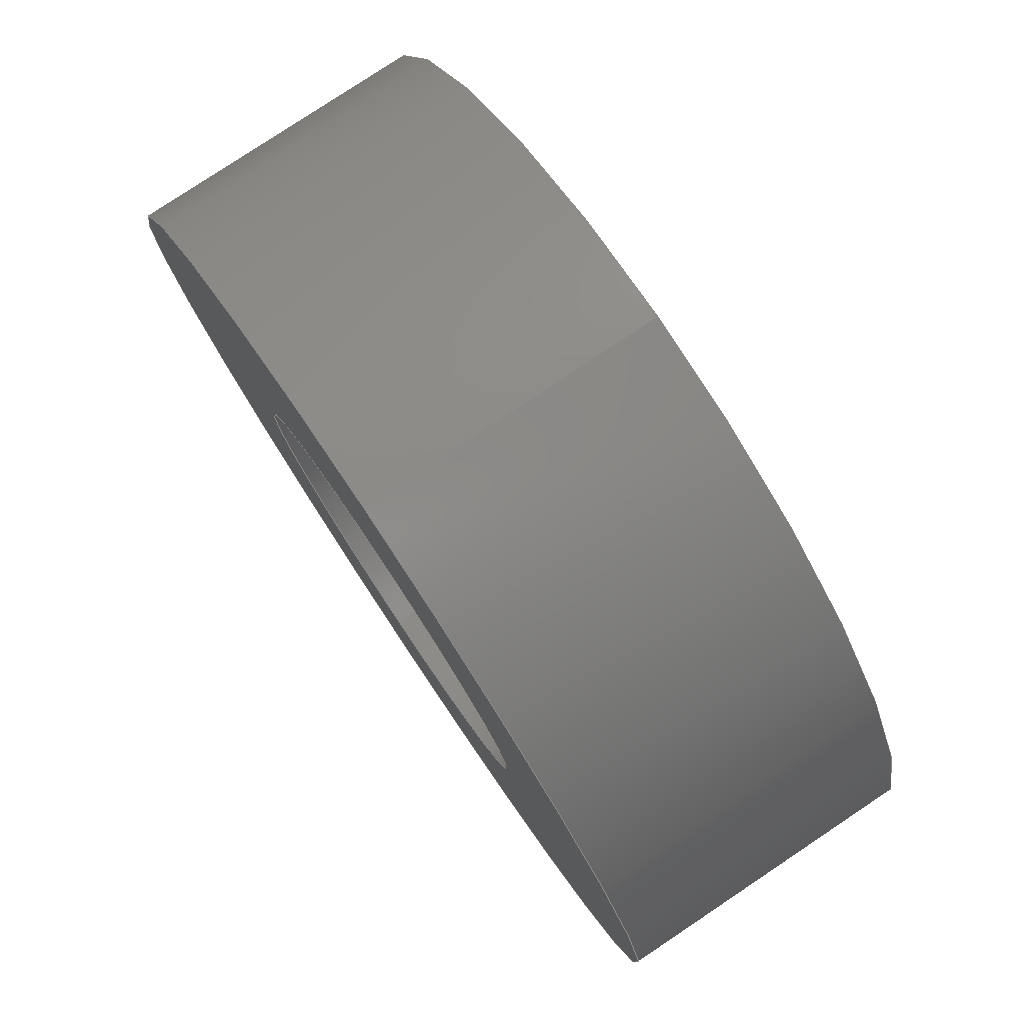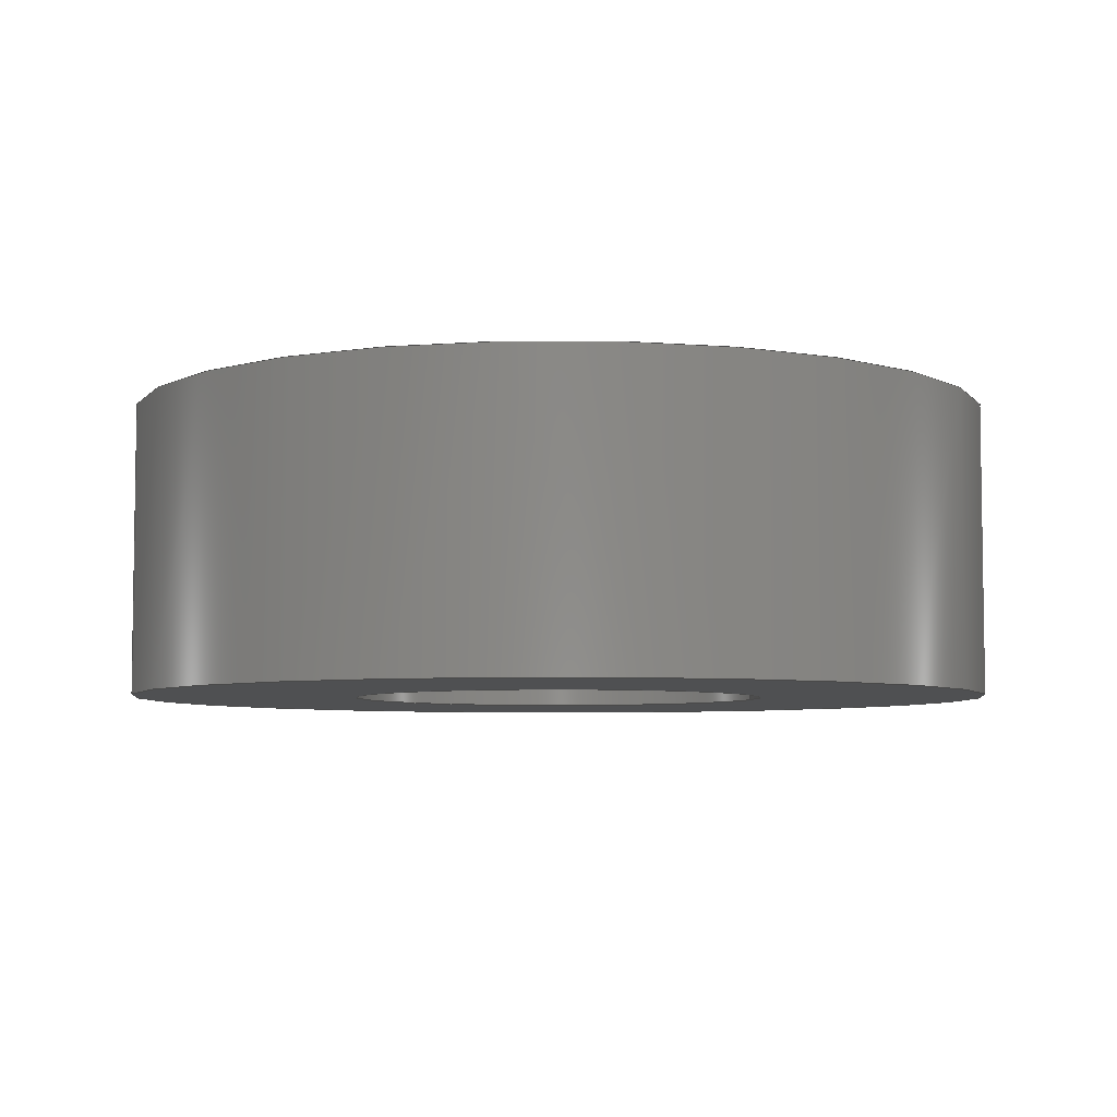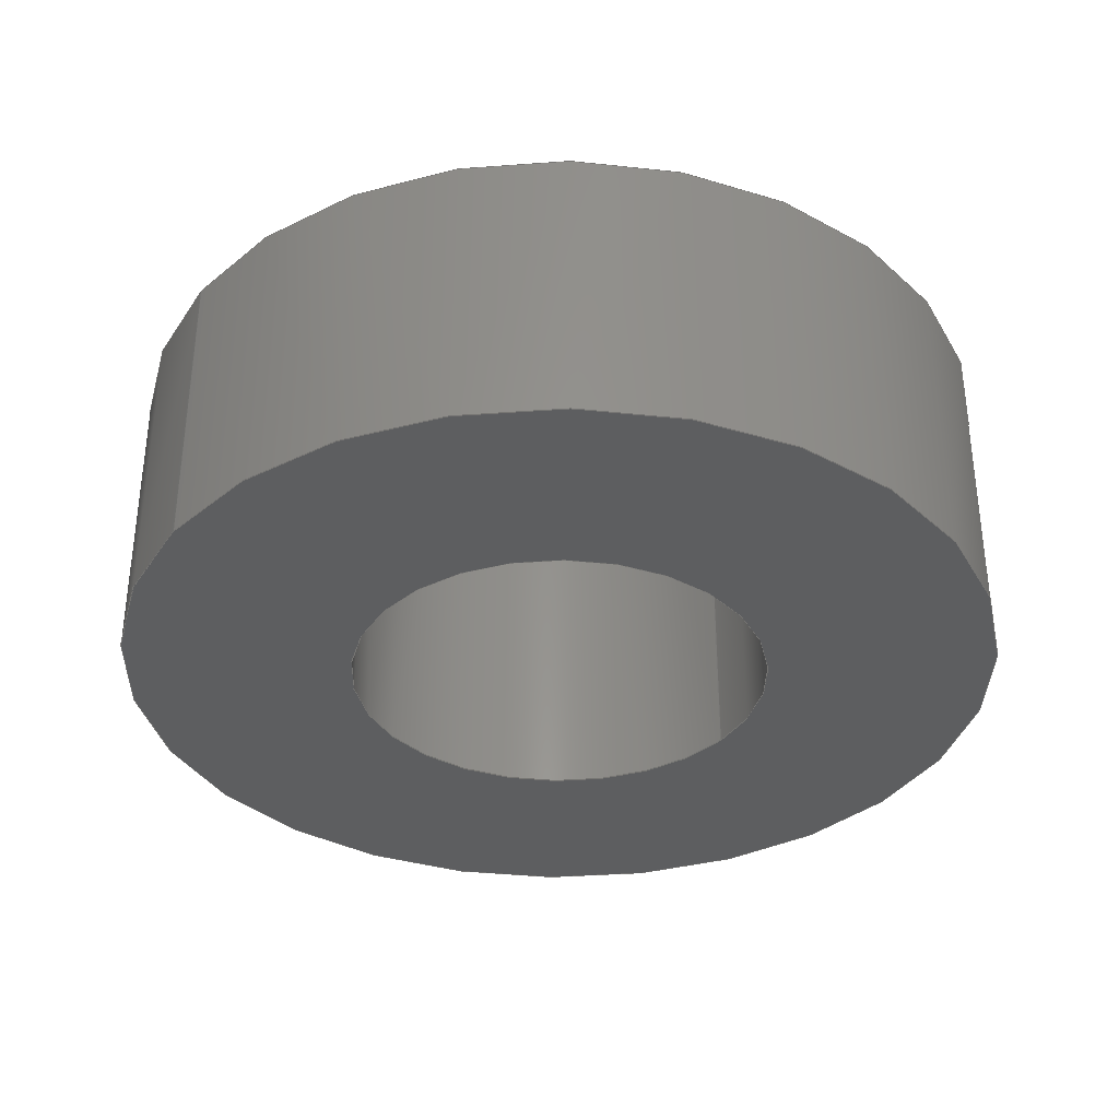
<metadata>
{"format":"step","ext":"step","renderer":"f3d","projection":"perspective","resolution":1024,"background":"white","views":[{"elev":79.1,"azim":-123.7,"up":"+Z"},{"elev":-5.7,"azim":-104.1,"up":"+Y"},{"elev":-34.7,"azim":54.1,"up":"+Y"}]}
</metadata>
<code>
ISO-10303-21;
DATA;
#1 = EDGE_CURVE ( 'NONE', #191, #190, #107, .T. ) ;
#2 = LINE ( 'NONE', #96, #3 ) ;
#3 = VECTOR ( 'NONE', #174, 39.37 ) ;
#4 = CARTESIAN_POINT ( 'NONE',  ( 0, 0, 0 ) ) ;
#5 = CARTESIAN_POINT ( 'NONE',  ( 0, 0.125, 0 ) ) ;
#6 = CC_DESIGN_SECURITY_CLASSIFICATION ( #79, ( #161 ) ) ;
#7 = FACE_OUTER_BOUND ( 'NONE', #220, .T. ) ;
#8 = CARTESIAN_POINT ( 'NONE',  ( 1.102e-17, 0.125, 0.09 ) ) ;
#9 = ORIENTED_EDGE ( 'NONE', *, *, #50, .F. ) ;
#10 = FACE_BOUND ( 'NONE', #109, .T. ) ;
#11 = CIRCLE ( 'NONE', #59, 0.1875 ) ;
#12 = EDGE_LOOP ( 'NONE', ( #145, #241, #32, #47 ) ) ;
#13 = COORDINATED_UNIVERSAL_TIME_OFFSET ( 5, 0, .BEHIND. ) ;
#14 = ORIENTED_EDGE ( 'NONE', *, *, #31, .F. ) ;
#15 = CALENDAR_DATE ( 2021, 25, 10 ) ;
#16 = ORIENTED_EDGE ( 'NONE', *, *, #167, .F. ) ;
#17 = APPROVAL_DATE_TIME ( #207, #152 ) ;
#18 = AXIS2_PLACEMENT_3D ( 'NONE', #24, #243, #26 ) ;
#19 = LENGTH_MEASURE_WITH_UNIT ( LENGTH_MEASURE( 0.0254 ), #240 );
#20 = APPROVAL ( #51, 'UNSPECIFIED' ) ;
#21 = DIRECTION ( 'NONE',  ( 0, 0, 1 ) ) ;
#22 = LOCAL_TIME ( 13, 41, 0, #250 ) ;
#23 = EDGE_CURVE ( 'NONE', #33, #244, #11, .T. ) ;
#24 = CARTESIAN_POINT ( 'NONE',  ( 0, 0.125, 0 ) ) ;
#25 = ADVANCED_FACE ( 'NONE', ( #95, #55 ), #135, .F. ) ;
#26 = DIRECTION ( 'NONE',  ( 0, 0, 1 ) ) ;
#27 = ORIENTED_EDGE ( 'NONE', *, *, #126, .T. ) ;
#28 = CARTESIAN_POINT ( 'NONE',  ( 0, 0.125, 0 ) ) ;
#29 = APPROVAL_ROLE ( '' ) ;
#30 = AXIS2_PLACEMENT_3D ( 'NONE', #37, #117, #196 ) ;
#31 = EDGE_CURVE ( 'NONE', #147, #222, #98, .T. ) ;
#32 = ORIENTED_EDGE ( 'NONE', *, *, #50, .T. ) ;
#33 = VERTEX_POINT ( 'NONE', #232 ) ;
#34 = PERSON_AND_ORGANIZATION ( #81, #74 ) ;
#35 =( GEOMETRIC_REPRESENTATION_CONTEXT ( 3 ) GLOBAL_UNCERTAINTY_ASSIGNED_CONTEXT ( ( #118 ) ) GLOBAL_UNIT_ASSIGNED_CONTEXT ( ( #171, #65, #170 ) ) REPRESENTATION_CONTEXT ( 'NONE', 'WORKASPACE' ) );
#36 = AXIS2_PLACEMENT_3D ( 'NONE', #40, #219, #181 ) ;
#37 = CARTESIAN_POINT ( 'NONE',  ( 0, 0, 0 ) ) ;
#38 = DIRECTION ( 'NONE',  ( 0, 0, 1 ) ) ;
#39 = DIRECTION ( 'NONE',  ( 0, 0, 1 ) ) ;
#40 = CARTESIAN_POINT ( 'NONE',  ( 0, 0.125, 0 ) ) ;
#41 = CARTESIAN_POINT ( 'NONE',  ( 0, 0, -0.1875 ) ) ;
#42 = CIRCLE ( 'NONE', #68, 0.09 ) ;
#43 = CARTESIAN_POINT ( 'NONE',  ( 2.296e-17, 0.125, 0.1875 ) ) ;
#44 = CARTESIAN_POINT ( 'NONE',  ( 2.296e-17, 0.125, 0.1875 ) ) ;
#45 = ORIENTED_EDGE ( 'NONE', *, *, #23, .T. ) ;
#46 = APPROVAL_ROLE ( '' ) ;
#47 = ORIENTED_EDGE ( 'NONE', *, *, #162, .T. ) ;
#48 = LOCAL_TIME ( 13, 41, 0, #209 ) ;
#49 = ORIENTED_EDGE ( 'NONE', *, *, #1, .F. ) ;
#50 = EDGE_CURVE ( 'NONE', #166, #244, #2, .T. ) ;
#51 = APPROVAL_STATUS ( 'not_yet_approved' ) ;
#52 = APPLICATION_CONTEXT ( 'configuration controlled 3d designs of mechanical parts and assemblies' ) ;
#53 = PERSON_AND_ORGANIZATION ( #81, #74 ) ;
#54 = AXIS2_PLACEMENT_3D ( 'NONE', #5, #60, #39 ) ;
#55 = FACE_BOUND ( 'NONE', #91, .T. ) ;
#56 = CLOSED_SHELL ( 'NONE', ( #230, #70, #156, #25, #131, #213 ) ) ;
#57 = CYLINDRICAL_SURFACE ( 'NONE', #154, 0.1875 ) ;
#58 = DIRECTION ( 'NONE',  ( 0, 0, -1 ) ) ;
#59 = AXIS2_PLACEMENT_3D ( 'NONE', #151, #115, #21 ) ;
#60 = DIRECTION ( 'NONE',  ( 0, 1, 0 ) ) ;
#61 = ORIENTED_EDGE ( 'NONE', *, *, #23, .F. ) ;
#62 = CARTESIAN_POINT ( 'NONE',  ( 0, 0.125, 0 ) ) ;
#63 = ORIENTED_EDGE ( 'NONE', *, *, #140, .T. ) ;
#64 = ORIENTED_EDGE ( 'NONE', *, *, #189, .F. ) ;
#65 =( NAMED_UNIT ( * ) PLANE_ANGLE_UNIT ( ) SI_UNIT ( $, .RADIAN. ) );
#66 = ORIENTED_EDGE ( 'NONE', *, *, #175, .T. ) ;
#67 = APPROVAL_PERSON_ORGANIZATION ( #94, #20, #71 ) ;
#68 = AXIS2_PLACEMENT_3D ( 'NONE', #163, #77, #159 ) ;
#69 = APPLICATION_PROTOCOL_DEFINITION ( 'international standard', 'config_control_design', 1994, #233 ) ;
#70 = ADVANCED_FACE ( 'NONE', ( #76 ), #57, .T. ) ;
#71 = APPROVAL_ROLE ( '' ) ;
#72 = PERSON_AND_ORGANIZATION ( #81, #74 ) ;
#73 = MANIFOLD_SOLID_BREP ( 'Boss-Extrude1', #56 ) ;
#74 = ORGANIZATION ( 'UNSPECIFIED', 'UNSPECIFIED', '' ) ;
#75 = AXIS2_PLACEMENT_3D ( 'NONE', #62, #101, #138 ) ;
#76 = FACE_OUTER_BOUND ( 'NONE', #124, .T. ) ;
#77 = DIRECTION ( 'NONE',  ( 0, 1, 0 ) ) ;
#78 = DIRECTION ( 'NONE',  ( -0, -1, -0 ) ) ;
#79 = SECURITY_CLASSIFICATION ( '', '', #108 ) ;
#80 = CYLINDRICAL_SURFACE ( 'NONE', #235, 0.09 ) ;
#81 = PERSON ( 'UNSPECIFIED', 'UNSPECIFIED', 'UNSPECIFIED', ('UNSPECIFIED'), ('UNSPECIFIED'), ('UNSPECIFIED') ) ;
#82 = LINE ( 'NONE', #106, #182 ) ;
#83 = EDGE_LOOP ( 'NONE', ( #66, #63 ) ) ;
#84 = PLANE ( 'NONE',  #36 ) ;
#85 = ORIENTED_EDGE ( 'NONE', *, *, #105, .T. ) ;
#86 = DATE_AND_TIME ( #146, #211 ) ;
#87 = VERTEX_POINT ( 'NONE', #43 ) ;
#88 = COORDINATED_UNIVERSAL_TIME_OFFSET ( 5, 0, .BEHIND. ) ;
#89 = CC_DESIGN_PERSON_AND_ORGANIZATION_ASSIGNMENT ( #125, #93, ( #161 ) ) ;
#90 = DATE_TIME_ROLE ( 'classification_date' ) ;
#91 = EDGE_LOOP ( 'NONE', ( #104, #247 ) ) ;
#92 = VECTOR ( 'NONE', #141, 39.37 ) ;
#93 = PERSON_AND_ORGANIZATION_ROLE ( 'design_supplier' ) ;
#94 = PERSON_AND_ORGANIZATION ( #81, #74 ) ;
#95 = FACE_OUTER_BOUND ( 'NONE', #143, .T. ) ;
#96 = CARTESIAN_POINT ( 'NONE',  ( 0, 0.125, -0.1875 ) ) ;
#97 = CARTESIAN_POINT ( 'NONE',  ( 0, 0, 0 ) ) ;
#98 = CIRCLE ( 'NONE', #30, 0.09 ) ;
#99 = PRODUCT ( 'PTFE Gasket', 'PTFE Gasket', '', ( #245 ) ) ;
#100 = DIRECTION ( 'NONE',  ( 0, 0, 1 ) ) ;
#101 = DIRECTION ( 'NONE',  ( -0, -1, -0 ) ) ;
#102 = CYLINDRICAL_SURFACE ( 'NONE', #200, 0.1875 ) ;
#103 = FACE_OUTER_BOUND ( 'NONE', #83, .T. ) ;
#104 = ORIENTED_EDGE ( 'NONE', *, *, #31, .T. ) ;
#105 = EDGE_CURVE ( 'NONE', #191, #147, #82, .T. ) ;
#106 = CARTESIAN_POINT ( 'NONE',  ( 0, 0.125, -0.09 ) ) ;
#107 = CIRCLE ( 'NONE', #112, 0.09 ) ;
#108 = SECURITY_CLASSIFICATION_LEVEL ( 'unclassified' ) ;
#109 = EDGE_LOOP ( 'NONE', ( #49, #64 ) ) ;
#110 = CC_DESIGN_PERSON_AND_ORGANIZATION_ASSIGNMENT ( #149, #150, ( #99 ) ) ;
#111 = APPROVAL_STATUS ( 'not_yet_approved' ) ;
#112 = AXIS2_PLACEMENT_3D ( 'NONE', #195, #249, #38 ) ;
#113 = PERSON_AND_ORGANIZATION_ROLE ( 'creator' ) ;
#114 = CC_DESIGN_APPROVAL ( #251, ( #79 ) ) ;
#115 = DIRECTION ( 'NONE',  ( 0, 1, 0 ) ) ;
#116 = PRODUCT_DEFINITION ( 'UNKNOWN', '', #161, #176 ) ;
#117 = DIRECTION ( 'NONE',  ( 0, 1, 0 ) ) ;
#118 = UNCERTAINTY_MEASURE_WITH_UNIT (LENGTH_MEASURE( 1e-05 ), #171, 'distance_accuracy_value', 'NONE');
#119 = FACE_OUTER_BOUND ( 'NONE', #192, .T. ) ;
#120 = CC_DESIGN_PERSON_AND_ORGANIZATION_ASSIGNMENT ( #193, #153, ( #79 ) ) ;
#121 = LINE ( 'NONE', #44, #148 ) ;
#122 = CARTESIAN_POINT ( 'NONE',  ( 0, 0.125, 0 ) ) ;
#123 = DIRECTION ( 'NONE',  ( 0, 1, 0 ) ) ;
#124 = EDGE_LOOP ( 'NONE', ( #225, #27, #45, #9 ) ) ;
#125 = PERSON_AND_ORGANIZATION ( #81, #74 ) ;
#126 = EDGE_CURVE ( 'NONE', #87, #33, #121, .T. ) ;
#127 = DIRECTION ( 'NONE',  ( 0, 0, 1 ) ) ;
#128 = PERSON_AND_ORGANIZATION ( #81, #74 ) ;
#129 = DATE_AND_TIME ( #204, #215 ) ;
#130 = AXIS2_PLACEMENT_3D ( 'NONE', #226, #127, #172 ) ;
#131 = ADVANCED_FACE ( 'NONE', ( #199 ), #102, .T. ) ;
#132 = APPROVAL_STATUS ( 'not_yet_approved' ) ;
#133 = EDGE_CURVE ( 'NONE', #190, #222, #178, .T. ) ;
#134 = DIRECTION ( 'NONE',  ( 0, 1, 0 ) ) ;
#135 = PLANE ( 'NONE',  #205 ) ;
#136 = DIMENSIONAL_EXPONENTS ( 1, 0, 0, 0, 0, 0, 0 ) ;
#137 = ADVANCED_BREP_SHAPE_REPRESENTATION ( 'PTFE Gasket', ( #73, #130 ), #35 ) ;
#138 = DIRECTION ( 'NONE',  ( 0, 0, -1 ) ) ;
#139 = CARTESIAN_POINT ( 'NONE',  ( 1.102e-17, 0.125, 0.09 ) ) ;
#140 = EDGE_CURVE ( 'NONE', #87, #166, #188, .T. ) ;
#141 = DIRECTION ( 'NONE',  ( -0, -1, -0 ) ) ;
#142 = DIRECTION ( 'NONE',  ( -0, -1, -0 ) ) ;
#143 = EDGE_LOOP ( 'NONE', ( #203, #61 ) ) ;
#144 = APPLICATION_PROTOCOL_DEFINITION ( 'international standard', 'config_control_design', 1994, #52 ) ;
#145 = ORIENTED_EDGE ( 'NONE', *, *, #126, .F. ) ;
#146 = CALENDAR_DATE ( 2021, 25, 10 ) ;
#147 = VERTEX_POINT ( 'NONE', #186 ) ;
#148 = VECTOR ( 'NONE', #218, 39.37 ) ;
#149 = PERSON_AND_ORGANIZATION ( #81, #74 ) ;
#150 = PERSON_AND_ORGANIZATION_ROLE ( 'design_owner' ) ;
#151 = CARTESIAN_POINT ( 'NONE',  ( 0, 0, 0 ) ) ;
#152 = APPROVAL ( #111, 'UNSPECIFIED' ) ;
#153 = PERSON_AND_ORGANIZATION_ROLE ( 'classification_officer' ) ;
#154 = AXIS2_PLACEMENT_3D ( 'NONE', #28, #142, #216 ) ;
#155 = SHAPE_DEFINITION_REPRESENTATION ( #183, #137 ) ;
#156 = ADVANCED_FACE ( 'NONE', ( #103, #10 ), #84, .T. ) ;
#157 = CIRCLE ( 'NONE', #54, 0.1875 ) ;
#158 = CC_DESIGN_PERSON_AND_ORGANIZATION_ASSIGNMENT ( #34, #113, ( #161 ) ) ;
#159 = DIRECTION ( 'NONE',  ( 0, 0, 1 ) ) ;
#160 = DIRECTION ( 'NONE',  ( -0, -1, -0 ) ) ;
#161 = PRODUCT_DEFINITION_FORMATION_WITH_SPECIFIED_SOURCE ( 'ANY', '', #99, .NOT_KNOWN. ) ;
#162 = EDGE_CURVE ( 'NONE', #244, #33, #231, .T. ) ;
#163 = CARTESIAN_POINT ( 'NONE',  ( 0, 0.125, 0 ) ) ;
#164 = CARTESIAN_POINT ( 'NONE',  ( 0, 0, 0 ) ) ;
#165 = AXIS2_PLACEMENT_3D ( 'NONE', #4, #184, #202 ) ;
#166 = VERTEX_POINT ( 'NONE', #177 ) ;
#167 = EDGE_CURVE ( 'NONE', #222, #147, #242, .T. ) ;
#168 = CALENDAR_DATE ( 2021, 25, 10 ) ;
#169 = ORIENTED_EDGE ( 'NONE', *, *, #1, .T. ) ;
#170 =( NAMED_UNIT ( * ) SI_UNIT ( $, .STERADIAN. ) SOLID_ANGLE_UNIT ( ) );
#171 =( CONVERSION_BASED_UNIT ( 'INCH', #19 ) LENGTH_UNIT ( ) NAMED_UNIT ( #136 ) );
#172 = DIRECTION ( 'NONE',  ( 1, 0, 0 ) ) ;
#173 = APPROVAL_DATE_TIME ( #86, #251 ) ;
#174 = DIRECTION ( 'NONE',  ( -0, -1, -0 ) ) ;
#175 = EDGE_CURVE ( 'NONE', #166, #87, #157, .T. ) ;
#176 = DESIGN_CONTEXT ( 'detailed design', #52, 'design' ) ;
#177 = CARTESIAN_POINT ( 'NONE',  ( 0, 0.125, -0.1875 ) ) ;
#178 = LINE ( 'NONE', #139, #92 ) ;
#179 = PRODUCT_RELATED_PRODUCT_CATEGORY ( 'detail', '', ( #99 ) ) ;
#180 = LOCAL_TIME ( 13, 41, 0, #13 ) ;
#181 = DIRECTION ( 'NONE',  ( 0, -0, 1 ) ) ;
#182 = VECTOR ( 'NONE', #160, 39.37 ) ;
#183 = PRODUCT_DEFINITION_SHAPE ( 'NONE', 'NONE',  #116 ) ;
#184 = DIRECTION ( 'NONE',  ( 0, 1, 0 ) ) ;
#185 = ORIENTED_EDGE ( 'NONE', *, *, #133, .T. ) ;
#186 = CARTESIAN_POINT ( 'NONE',  ( 0, 0, -0.09 ) ) ;
#187 = APPROVAL_DATE_TIME ( #221, #20 ) ;
#188 = CIRCLE ( 'NONE', #18, 0.1875 ) ;
#189 = EDGE_CURVE ( 'NONE', #190, #191, #42, .T. ) ;
#190 = VERTEX_POINT ( 'NONE', #8 ) ;
#191 = VERTEX_POINT ( 'NONE', #238 ) ;
#192 = EDGE_LOOP ( 'NONE', ( #169, #185, #14, #239 ) ) ;
#193 = PERSON_AND_ORGANIZATION ( #81, #74 ) ;
#194 = CC_DESIGN_APPROVAL ( #152, ( #161 ) ) ;
#195 = CARTESIAN_POINT ( 'NONE',  ( 0, 0.125, 0 ) ) ;
#196 = DIRECTION ( 'NONE',  ( 0, 0, 1 ) ) ;
#197 = CC_DESIGN_DATE_AND_TIME_ASSIGNMENT ( #228, #90, ( #79 ) ) ;
#198 = CARTESIAN_POINT ( 'NONE',  ( 0, 0.125, 0 ) ) ;
#199 = FACE_OUTER_BOUND ( 'NONE', #12, .T. ) ;
#200 = AXIS2_PLACEMENT_3D ( 'NONE', #122, #201, #58 ) ;
#201 = DIRECTION ( 'NONE',  ( -0, -1, -0 ) ) ;
#202 = DIRECTION ( 'NONE',  ( 0, 0, 1 ) ) ;
#203 = ORIENTED_EDGE ( 'NONE', *, *, #162, .F. ) ;
#204 = CALENDAR_DATE ( 2021, 25, 10 ) ;
#205 = AXIS2_PLACEMENT_3D ( 'NONE', #97, #134, #212 ) ;
#206 = ORIENTED_EDGE ( 'NONE', *, *, #133, .F. ) ;
#207 = DATE_AND_TIME ( #246, #48 ) ;
#208 = DATE_TIME_ROLE ( 'creation_date' ) ;
#209 = COORDINATED_UNIVERSAL_TIME_OFFSET ( 5, 0, .BEHIND. ) ;
#210 = AXIS2_PLACEMENT_3D ( 'NONE', #164, #123, #100 ) ;
#211 = LOCAL_TIME ( 13, 41, 0, #88 ) ;
#212 = DIRECTION ( 'NONE',  ( 0, -0, 1 ) ) ;
#213 = ADVANCED_FACE ( 'NONE', ( #7 ), #234, .F. ) ;
#214 = ORIENTED_EDGE ( 'NONE', *, *, #189, .T. ) ;
#215 = LOCAL_TIME ( 13, 41, 0, #248 ) ;
#216 = DIRECTION ( 'NONE',  ( 0, 0, -1 ) ) ;
#217 = DIRECTION ( 'NONE',  ( 0, 0, -1 ) ) ;
#218 = DIRECTION ( 'NONE',  ( -0, -1, -0 ) ) ;
#219 = DIRECTION ( 'NONE',  ( 0, 1, 0 ) ) ;
#220 = EDGE_LOOP ( 'NONE', ( #206, #214, #85, #16 ) ) ;
#221 = DATE_AND_TIME ( #15, #22 ) ;
#222 = VERTEX_POINT ( 'NONE', #237 ) ;
#223 = CC_DESIGN_DATE_AND_TIME_ASSIGNMENT ( #129, #208, ( #116 ) ) ;
#224 = APPROVAL_PERSON_ORGANIZATION ( #53, #251, #29 ) ;
#225 = ORIENTED_EDGE ( 'NONE', *, *, #140, .F. ) ;
#226 = CARTESIAN_POINT ( 'NONE',  ( 0, 0, 0 ) ) ;
#227 = PERSON_AND_ORGANIZATION_ROLE ( 'creator' ) ;
#228 = DATE_AND_TIME ( #168, #180 ) ;
#229 = CC_DESIGN_APPROVAL ( #20, ( #116 ) ) ;
#230 = ADVANCED_FACE ( 'NONE', ( #119 ), #80, .F. ) ;
#231 = CIRCLE ( 'NONE', #210, 0.1875 ) ;
#232 = CARTESIAN_POINT ( 'NONE',  ( 2.296e-17, 0, 0.1875 ) ) ;
#233 = APPLICATION_CONTEXT ( 'configuration controlled 3d designs of mechanical parts and assemblies' ) ;
#234 = CYLINDRICAL_SURFACE ( 'NONE', #75, 0.09 ) ;
#235 = AXIS2_PLACEMENT_3D ( 'NONE', #198, #78, #217 ) ;
#236 = CC_DESIGN_PERSON_AND_ORGANIZATION_ASSIGNMENT ( #128, #227, ( #116 ) ) ;
#237 = CARTESIAN_POINT ( 'NONE',  ( 1.102e-17, 0, 0.09 ) ) ;
#238 = CARTESIAN_POINT ( 'NONE',  ( 0, 0.125, -0.09 ) ) ;
#239 = ORIENTED_EDGE ( 'NONE', *, *, #105, .F. ) ;
#240 =( LENGTH_UNIT ( ) NAMED_UNIT ( * ) SI_UNIT ( $, .METRE. ) );
#241 = ORIENTED_EDGE ( 'NONE', *, *, #175, .F. ) ;
#242 = CIRCLE ( 'NONE', #165, 0.09 ) ;
#243 = DIRECTION ( 'NONE',  ( 0, 1, 0 ) ) ;
#244 = VERTEX_POINT ( 'NONE', #41 ) ;
#245 = MECHANICAL_CONTEXT ( 'NONE', #233, 'mechanical' ) ;
#246 = CALENDAR_DATE ( 2021, 25, 10 ) ;
#247 = ORIENTED_EDGE ( 'NONE', *, *, #167, .T. ) ;
#248 = COORDINATED_UNIVERSAL_TIME_OFFSET ( 5, 0, .BEHIND. ) ;
#249 = DIRECTION ( 'NONE',  ( 0, 1, 0 ) ) ;
#250 = COORDINATED_UNIVERSAL_TIME_OFFSET ( 5, 0, .BEHIND. ) ;
#251 = APPROVAL ( #132, 'UNSPECIFIED' ) ;
#252 = APPROVAL_PERSON_ORGANIZATION ( #72, #152, #46 ) ;
ENDSEC;
END-ISO-10303-21;

</code>
